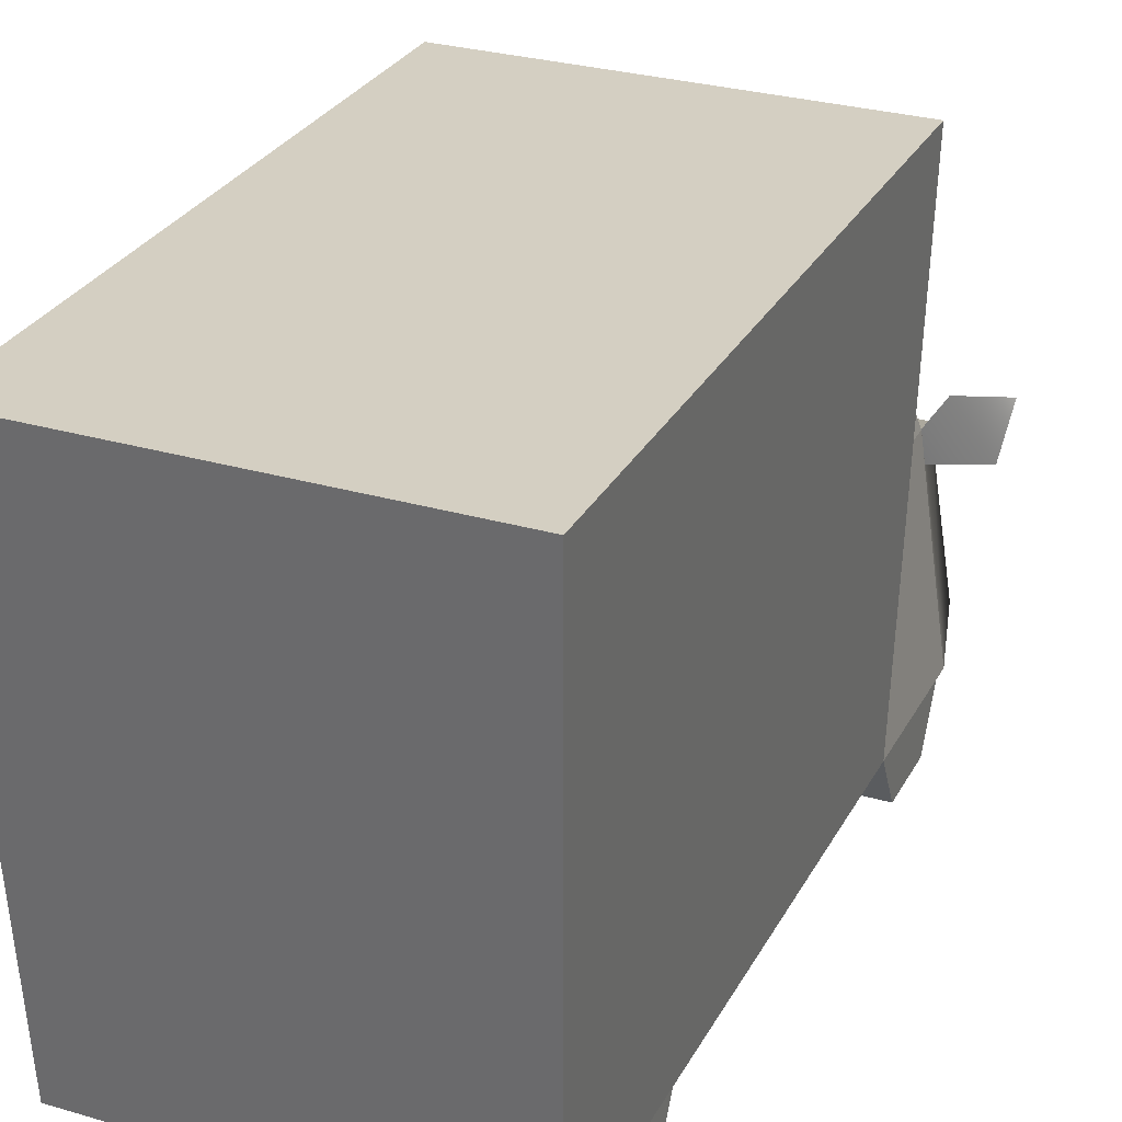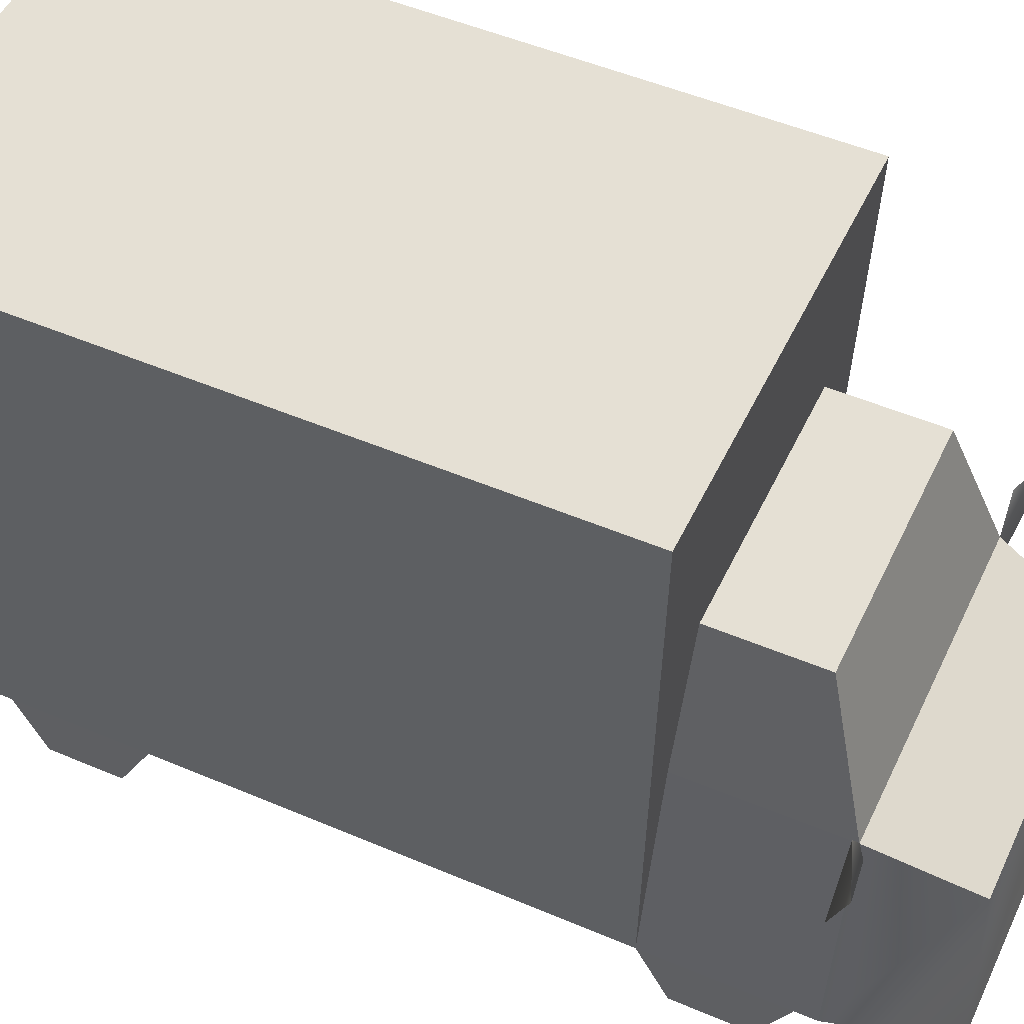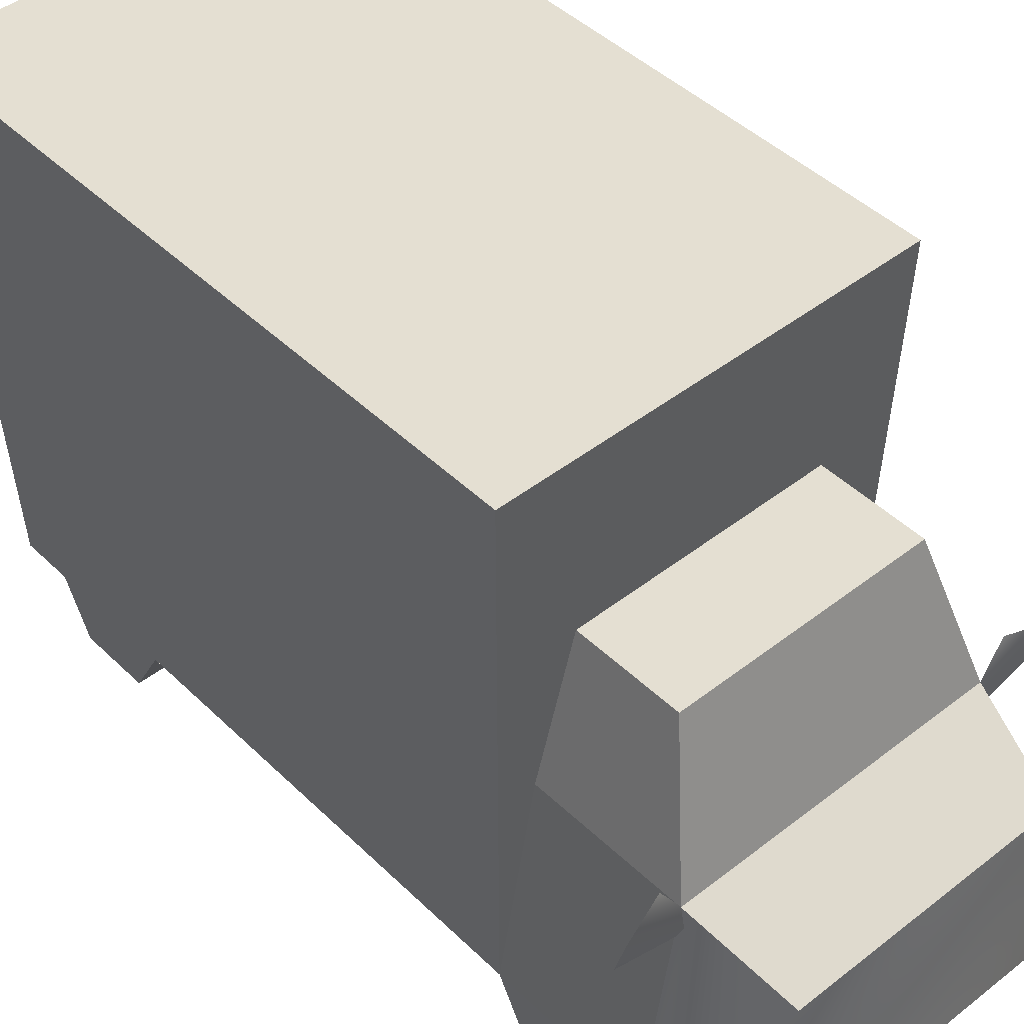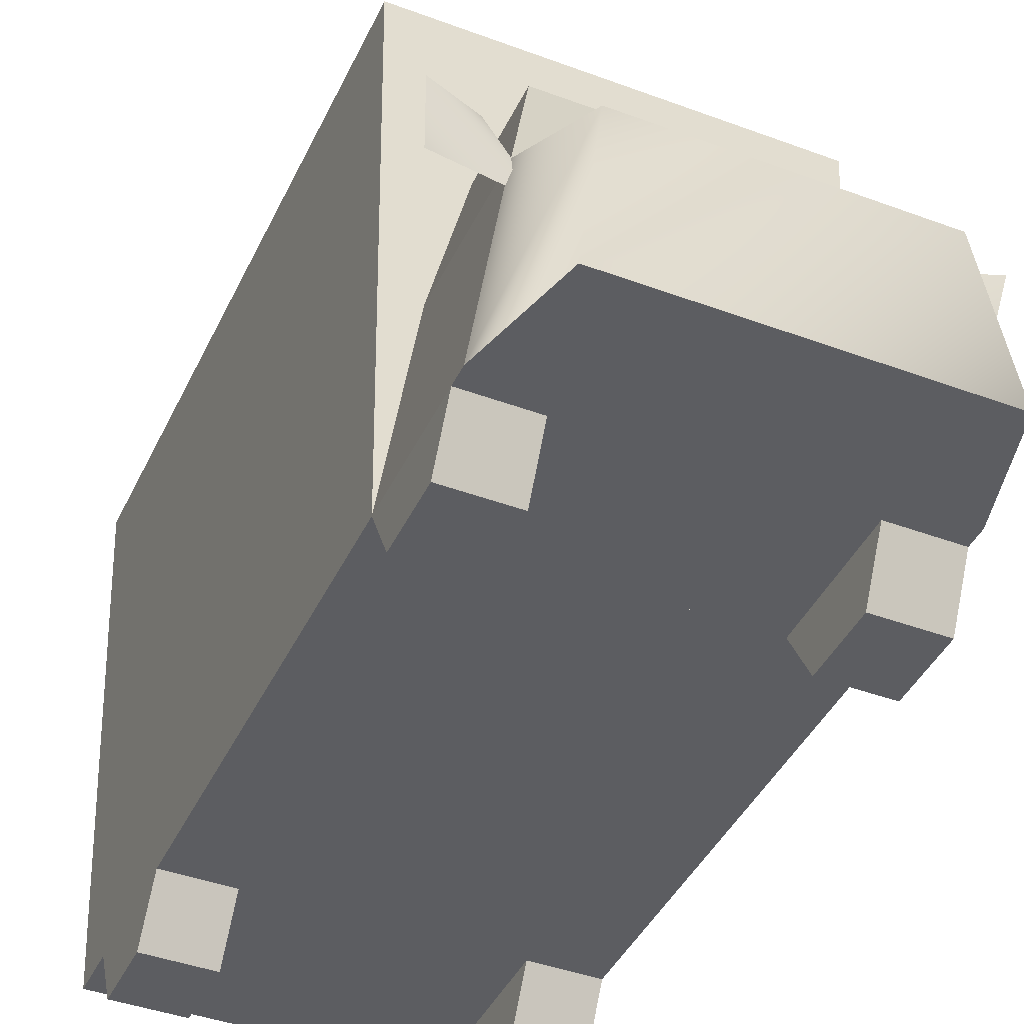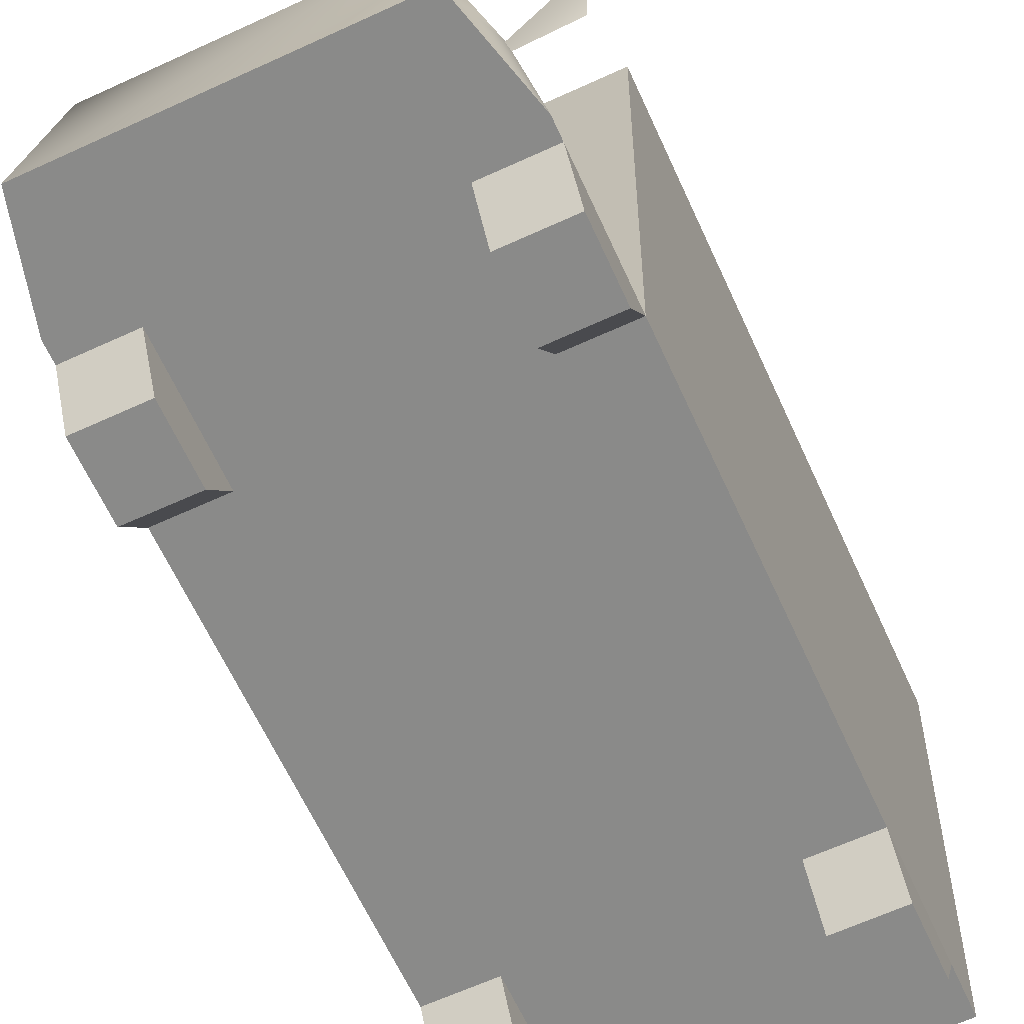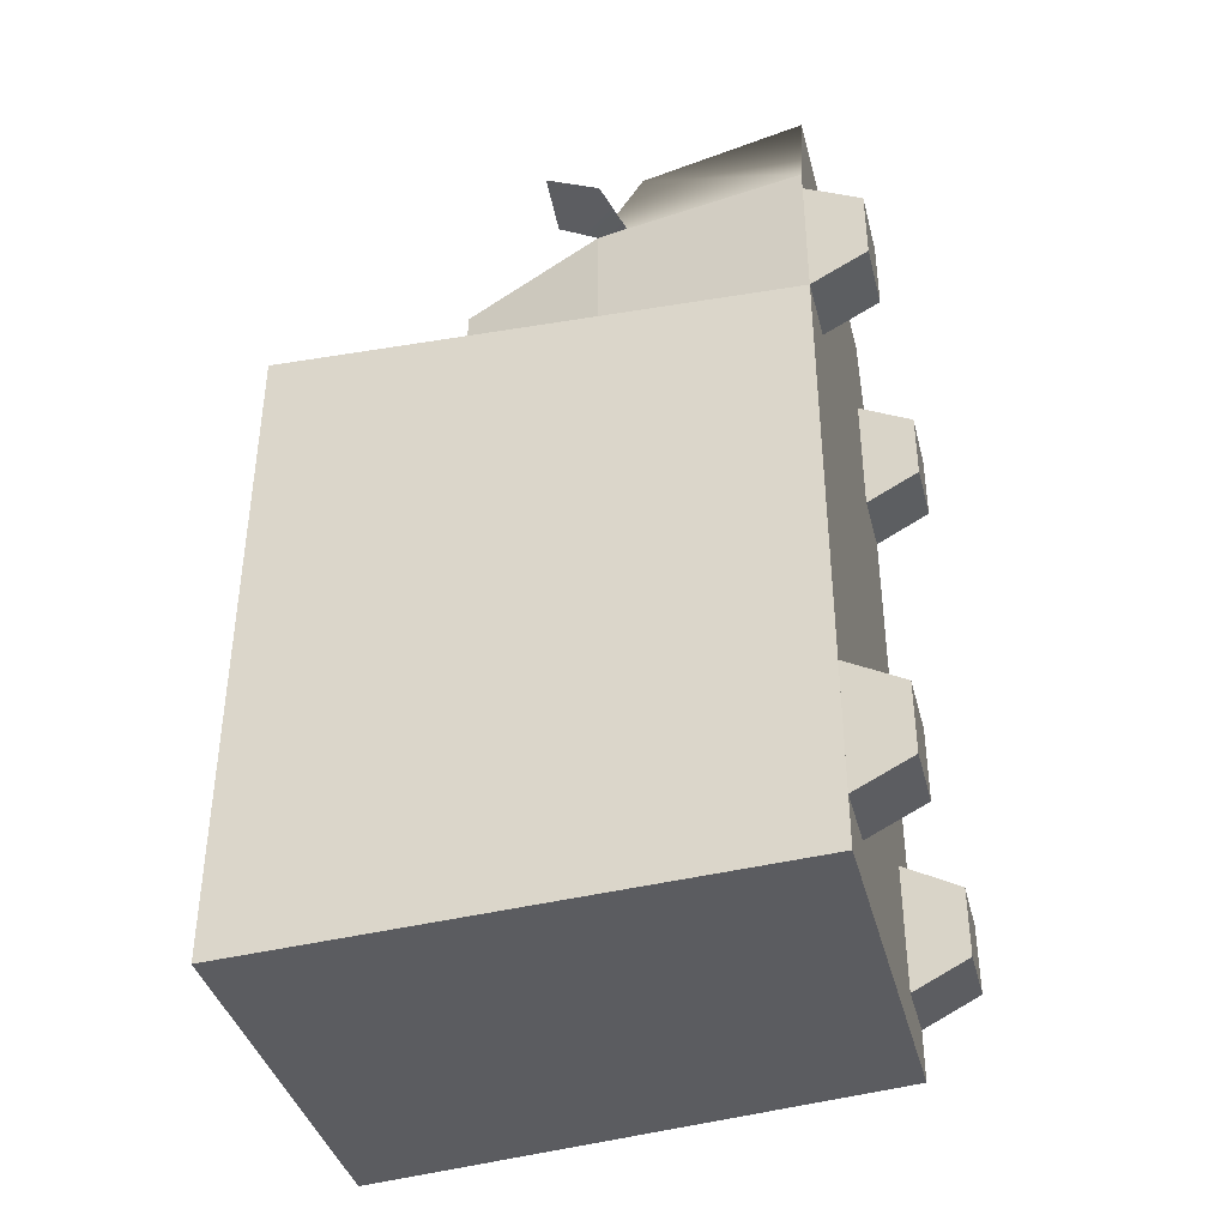
<metadata>
{"format":"obj","ext":"obj","renderer":"f3d","projection":"perspective","resolution":1024,"background":"white","views":[{"elev":28.9,"azim":-156.4,"up":"+Y"},{"elev":50.9,"azim":-65.1,"up":"+Y"},{"elev":45.1,"azim":-42.0,"up":"+Y"},{"elev":-42.2,"azim":-24.0,"up":"+Y"},{"elev":-64.8,"azim":24.7,"up":"+Y"},{"elev":-39.3,"azim":-75.7,"up":"+Z"}]}
</metadata>
<code>
v -0.8169 0.2495 -1.747 0.9725 0.9725 0.9725
v 0.8169 0.2495 -1.747 0.9725 0.9725 0.9725
v -0.8169 0.2495 0.9546 0.9725 0.9725 0.9725
v 0.8169 0.2495 0.9546 0.9725 0.9725 0.9725
v -0.8169 0.2495 1.623 0.9725 0.9725 0.9725
v 0.8169 0.2495 1.623 0.9725 0.9725 0.9725
v -0.6912 0.2495 2.092 0.9725 0.9725 0.9725
v 0.6912 0.2495 2.092 0.9725 0.9725 0.9725
v 0.8169 0.2495 1.623 0.9725 0.9725 0.9725
v 0.6802 1.16 1.63 0.9725 0.9725 0.9725
v 0.6912 0.2495 2.092 0.9725 0.9725 0.9725
v 0.5876 0.9819 2.053 0.9725 0.9725 0.9725
v -0.6912 0.2495 2.092 0.9725 0.9725 0.9725
v -0.5876 0.9819 2.053 0.9725 0.9725 0.9725
v -0.8169 0.2495 1.623 0.9725 0.9725 0.9725
v -0.6802 1.16 1.63 0.9725 0.9725 0.9725
v 0.7729 1.31 1.625 0.9725 0.9725 0.9725
v 0.5776 1.002 1.635 0.9725 0.9725 0.9725
v 0.9841 1.31 1.702 0.9725 0.9725 0.9725
v 0.9517 1.086 1.624 0.9725 0.9725 0.9725
v 0.5776 1.002 1.635 0.9725 0.9725 0.9725
v 0.7729 1.31 1.625 0.9725 0.9725 0.9725
v 0.9517 1.086 1.624 0.9725 0.9725 0.9725
v 0.9841 1.31 1.702 0.9725 0.9725 0.9725
v -0.9517 1.086 1.624 0.9725 0.9725 0.9725
v -0.5776 1.002 1.635 0.9725 0.9725 0.9725
v -0.9841 1.31 1.702 0.9725 0.9725 0.9725
v -0.7729 1.31 1.625 0.9725 0.9725 0.9725
v -0.5776 1.002 1.635 0.9725 0.9725 0.9725
v -0.9517 1.086 1.624 0.9725 0.9725 0.9725
v -0.7729 1.31 1.625 0.9725 0.9725 0.9725
v -0.9841 1.31 1.702 0.9725 0.9725 0.9725
v 0.8169 0.2495 0.9546 0.9725 0.9725 0.9725
v 0.8169 0.2495 1.535 0.9725 0.9725 0.9725
v 0.8169 0.003662 1.403 0.9725 0.9725 0.9725
v 0.8169 0.003662 1.086 0.9725 0.9725 0.9725
v 0.8169 0.2495 -1.747 0.9725 0.9725 0.9725
v 0.8726 2.531 -1.873 0.9725 0.9725 0.9725
v 0.8726 2.531 1.01 0.9725 0.9725 0.9725
v 0.8169 0.2495 0.9546 0.9725 0.9725 0.9725
v 0.8726 2.531 1.01 0.9725 0.9725 0.9725
v -0.8726 2.531 1.01 0.9725 0.9725 0.9725
v -0.8169 0.2495 0.9546 0.9725 0.9725 0.9725
v 0.8169 0.2495 0.9546 0.9725 0.9725 0.9725
v -0.8169 0.2495 0.9546 0.9725 0.9725 0.9725
v -0.8726 2.531 1.01 0.9725 0.9725 0.9725
v -0.8726 2.531 -1.873 0.9725 0.9725 0.9725
v -0.8169 0.2495 -1.747 0.9725 0.9725 0.9725
v 0.5283 0.003662 -1.4 0.9725 0.9725 0.9725
v 0.8169 0.003662 -1.4 0.9725 0.9725 0.9725
v 0.8169 0.003662 -1.09 0.9725 0.9725 0.9725
v 0.5283 0.003174 -1.091 0.9725 0.9725 0.9725
v 0.5283 0.2495 -1.522 0.9725 0.9725 0.9725
v 0.5283 0.003662 -1.4 0.9725 0.9725 0.9725
v 0.5283 0.003174 -1.091 0.9725 0.9725 0.9725
v 0.5283 0.2495 -0.9526 0.9725 0.9725 0.9725
v 0.8169 0.003662 1.086 0.9725 0.9725 0.9725
v 0.8169 0.003662 1.403 0.9725 0.9725 0.9725
v 0.5283 0.003662 1.403 0.9725 0.9725 0.9725
v 0.5283 0.004395 1.085 0.9725 0.9725 0.9725
v 0.8169 0.003662 1.403 0.9725 0.9725 0.9725
v 0.8169 0.2495 1.535 0.9725 0.9725 0.9725
v 0.5283 0.2495 1.535 0.9725 0.9725 0.9725
v 0.5283 0.003662 1.403 0.9725 0.9725 0.9725
v 0.5283 0.2495 0.9546 0.9725 0.9725 0.9725
v 0.8169 0.2495 0.9546 0.9725 0.9725 0.9725
v 0.8169 0.003662 1.086 0.9725 0.9725 0.9725
v 0.5283 0.004395 1.085 0.9725 0.9725 0.9725
v -0.5283 0.003662 1.403 0.9725 0.9725 0.9725
v -0.8169 0.003662 1.403 0.9725 0.9725 0.9725
v -0.8169 0.003662 1.086 0.9725 0.9725 0.9725
v -0.5283 0.004395 1.085 0.9725 0.9725 0.9725
v -0.8169 0.2495 1.535 0.9725 0.9725 0.9725
v -0.8169 0.003662 1.403 0.9725 0.9725 0.9725
v -0.5283 0.003662 1.403 0.9725 0.9725 0.9725
v -0.5283 0.2495 1.535 0.9725 0.9725 0.9725
v -0.8169 0.003662 1.086 0.9725 0.9725 0.9725
v -0.8169 0.2495 0.9546 0.9725 0.9725 0.9725
v -0.5283 0.2495 0.9546 0.9725 0.9725 0.9725
v -0.5283 0.004395 1.085 0.9725 0.9725 0.9725
v -0.8169 0.2495 1.535 0.9725 0.9725 0.9725
v -0.8169 0.2495 0.9546 0.9725 0.9725 0.9725
v -0.8169 0.003662 1.086 0.9725 0.9725 0.9725
v -0.8169 0.003662 1.403 0.9725 0.9725 0.9725
v 0.8169 0.003662 -1.09 0.9725 0.9725 0.9725
v 0.8169 0.2495 -0.9526 0.9725 0.9725 0.9725
v 0.5283 0.2495 -0.9526 0.9725 0.9725 0.9725
v 0.5283 0.003174 -1.091 0.9725 0.9725 0.9725
v 0.8169 0.2495 -1.522 0.9725 0.9725 0.9725
v 0.8169 0.003662 -1.4 0.9725 0.9725 0.9725
v 0.5283 0.003662 -1.4 0.9725 0.9725 0.9725
v 0.5283 0.2495 -1.522 0.9725 0.9725 0.9725
v -0.5283 0.003662 -1.4 0.9725 0.9725 0.9725
v -0.5283 0.003174 -1.091 0.9725 0.9725 0.9725
v -0.8169 0.003662 -1.09 0.9725 0.9725 0.9725
v -0.8169 0.003662 -1.4 0.9725 0.9725 0.9725
v -0.8169 0.003662 -1.4 0.9725 0.9725 0.9725
v -0.8169 0.2495 -1.522 0.9725 0.9725 0.9725
v -0.5283 0.2495 -1.522 0.9725 0.9725 0.9725
v -0.5283 0.003662 -1.4 0.9725 0.9725 0.9725
v 0.8169 0.2495 -1.522 0.9725 0.9725 0.9725
v 0.8169 0.2495 -0.9526 0.9725 0.9725 0.9725
v 0.8169 0.003662 -1.09 0.9725 0.9725 0.9725
v 0.8169 0.003662 -1.4 0.9725 0.9725 0.9725
v -0.8169 0.2495 -0.9526 0.9725 0.9725 0.9725
v -0.8169 0.2495 -1.522 0.9725 0.9725 0.9725
v -0.8169 0.003662 -1.4 0.9725 0.9725 0.9725
v -0.8169 0.003662 -1.09 0.9725 0.9725 0.9725
v 0.5283 0.2495 0.9546 0.9725 0.9725 0.9725
v 0.5283 0.004395 1.085 0.9725 0.9725 0.9725
v 0.5283 0.003662 1.403 0.9725 0.9725 0.9725
v 0.5283 0.2495 1.535 0.9725 0.9725 0.9725
v -0.5283 0.2495 1.535 0.9725 0.9725 0.9725
v -0.5283 0.003662 1.403 0.9725 0.9725 0.9725
v -0.5283 0.004395 1.085 0.9725 0.9725 0.9725
v -0.5283 0.2495 0.9546 0.9725 0.9725 0.9725
v -0.5283 0.2495 -0.9526 0.9725 0.9725 0.9725
v -0.5283 0.003174 -1.091 0.9725 0.9725 0.9725
v -0.5283 0.003662 -1.4 0.9725 0.9725 0.9725
v -0.5283 0.2495 -1.522 0.9725 0.9725 0.9725
v -0.8169 0.003662 -1.09 0.9725 0.9725 0.9725
v -0.5283 0.003174 -1.091 0.9725 0.9725 0.9725
v -0.5283 0.2495 -0.9526 0.9725 0.9725 0.9725
v -0.8169 0.2495 -0.9526 0.9725 0.9725 0.9725
v -0.5876 0.9819 2.053 0.9725 0.9725 0.9725
v 0.5876 0.9819 2.053 0.9725 0.9725 0.9725
v 0.6802 1.16 1.63 0.9725 0.9725 0.9725
v -0.6802 1.16 1.63 0.9725 0.9725 0.9725
v -0.6802 1.16 1.63 0.9725 0.9725 0.9725
v 0.6802 1.16 1.63 0.9725 0.9725 0.9725
v 0.5334 1.779 1.436 0.9725 0.9725 0.9725
v -0.5334 1.779 1.436 0.9725 0.9725 0.9725
v 0.5342 1.779 0.9539 0.9725 0.9725 0.9725
v -0.5342 1.779 0.9539 0.9725 0.9725 0.9725
v -0.5334 1.779 1.436 0.9725 0.9725 0.9725
v 0.5334 1.779 1.436 0.9725 0.9725 0.9725
v 0.8169 0.2495 0.9546 0.9725 0.9725 0.9725
v 0.6836 1.158 0.9546 0.9725 0.9725 0.9725
v 0.6802 1.16 1.63 0.9725 0.9725 0.9725
v 0.8169 0.2495 1.623 0.9725 0.9725 0.9725
v -0.6802 1.16 1.63 0.9725 0.9725 0.9725
v -0.6836 1.158 0.9546 0.9725 0.9725 0.9725
v -0.8169 0.2495 0.9546 0.9725 0.9725 0.9725
v -0.8169 0.2495 1.623 0.9725 0.9725 0.9725
v 0.5334 1.779 1.436 0.9725 0.9725 0.9725
v 0.6802 1.16 1.63 0.9725 0.9725 0.9725
v 0.6836 1.158 0.9546 0.9725 0.9725 0.9725
v 0.5342 1.779 0.9539 0.9725 0.9725 0.9725
v -0.6836 1.158 0.9546 0.9725 0.9725 0.9725
v -0.6802 1.16 1.63 0.9725 0.9725 0.9725
v -0.5334 1.779 1.436 0.9725 0.9725 0.9725
v -0.5342 1.779 0.9539 0.9725 0.9725 0.9725
v -0.8726 2.531 1.01 0.9725 0.9725 0.9725
v 0.8726 2.531 1.01 0.9725 0.9725 0.9725
v 0.8726 2.531 -1.873 0.9725 0.9725 0.9725
v -0.8726 2.531 -1.873 0.9725 0.9725 0.9725
v -0.8726 2.531 -1.873 0.9725 0.9725 0.9725
v 0.8726 2.531 -1.873 0.9725 0.9725 0.9725
v 0.8169 0.2495 -1.747 0.9725 0.9725 0.9725
v -0.8169 0.2495 -1.747 0.9725 0.9725 0.9725
f 1 2 3
f 2 4 3
f 3 4 5
f 4 6 5
f 5 6 7
f 6 8 7
f 9 10 11
f 10 12 11
f 11 12 13
f 12 14 13
f 13 14 15
f 14 16 15
f 17 18 19
f 18 20 19
f 21 22 23
f 22 24 23
f 25 26 27
f 26 28 27
f 29 30 31
f 30 32 31
f 33 34 35
f 33 35 36
f 37 38 39
f 37 39 40
f 41 42 43
f 41 43 44
f 45 46 47
f 45 47 48
f 49 50 51
f 49 51 52
f 53 54 55
f 53 55 56
f 57 58 59
f 57 59 60
f 61 62 63
f 61 63 64
f 65 66 67
f 65 67 68
f 69 70 71
f 69 71 72
f 73 74 75
f 73 75 76
f 77 78 79
f 77 79 80
f 81 82 83
f 81 83 84
f 85 86 87
f 85 87 88
f 89 90 91
f 89 91 92
f 93 94 95
f 93 95 96
f 97 98 99
f 97 99 100
f 101 102 103
f 101 103 104
f 105 106 107
f 105 107 108
f 109 110 111
f 109 111 112
f 113 114 115
f 113 115 116
f 117 118 119
f 117 119 120
f 121 122 123
f 121 123 124
f 125 126 127
f 125 127 128
f 129 130 131
f 129 131 132
f 133 134 135
f 133 135 136
f 137 138 139
f 137 139 140
f 141 142 143
f 141 143 144
f 145 146 147
f 145 147 148
f 149 150 151
f 149 151 152
f 153 154 155
f 153 155 156
f 157 158 159
f 157 159 160

</code>
